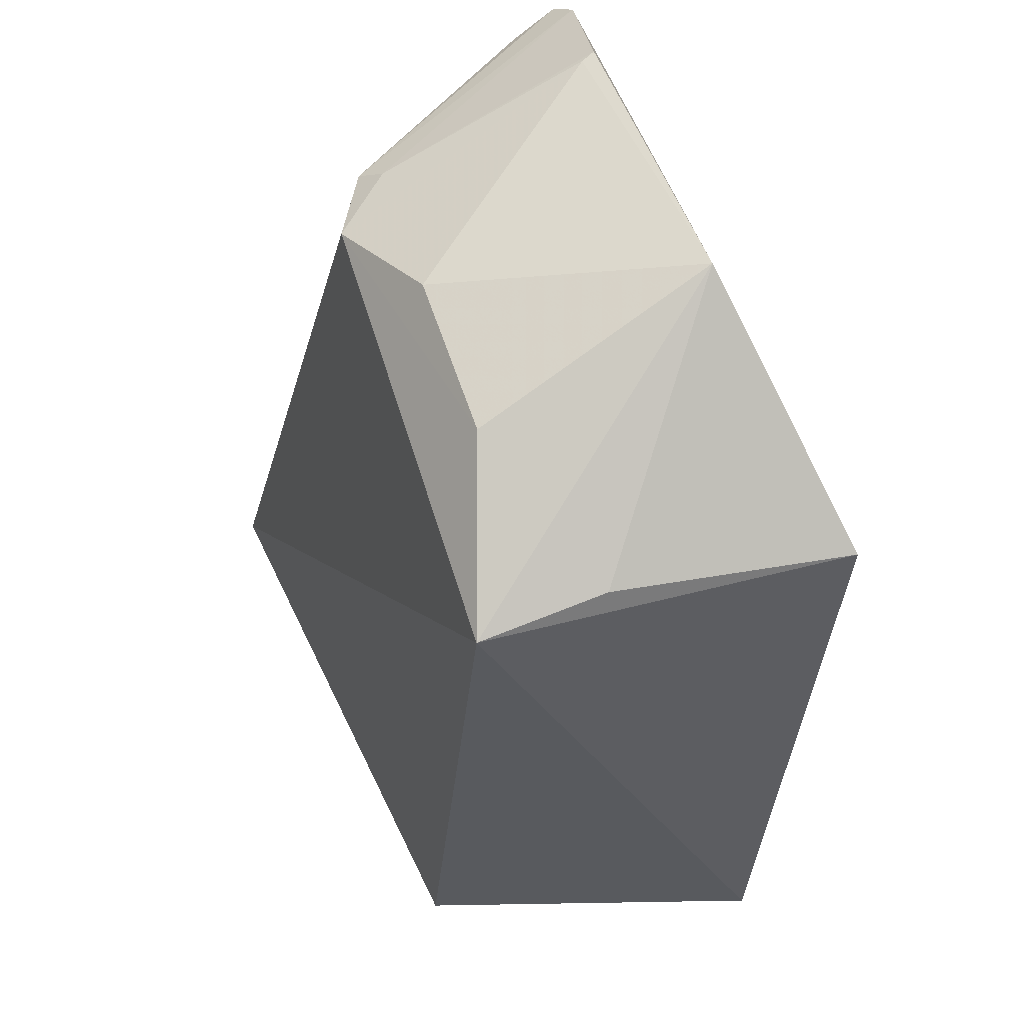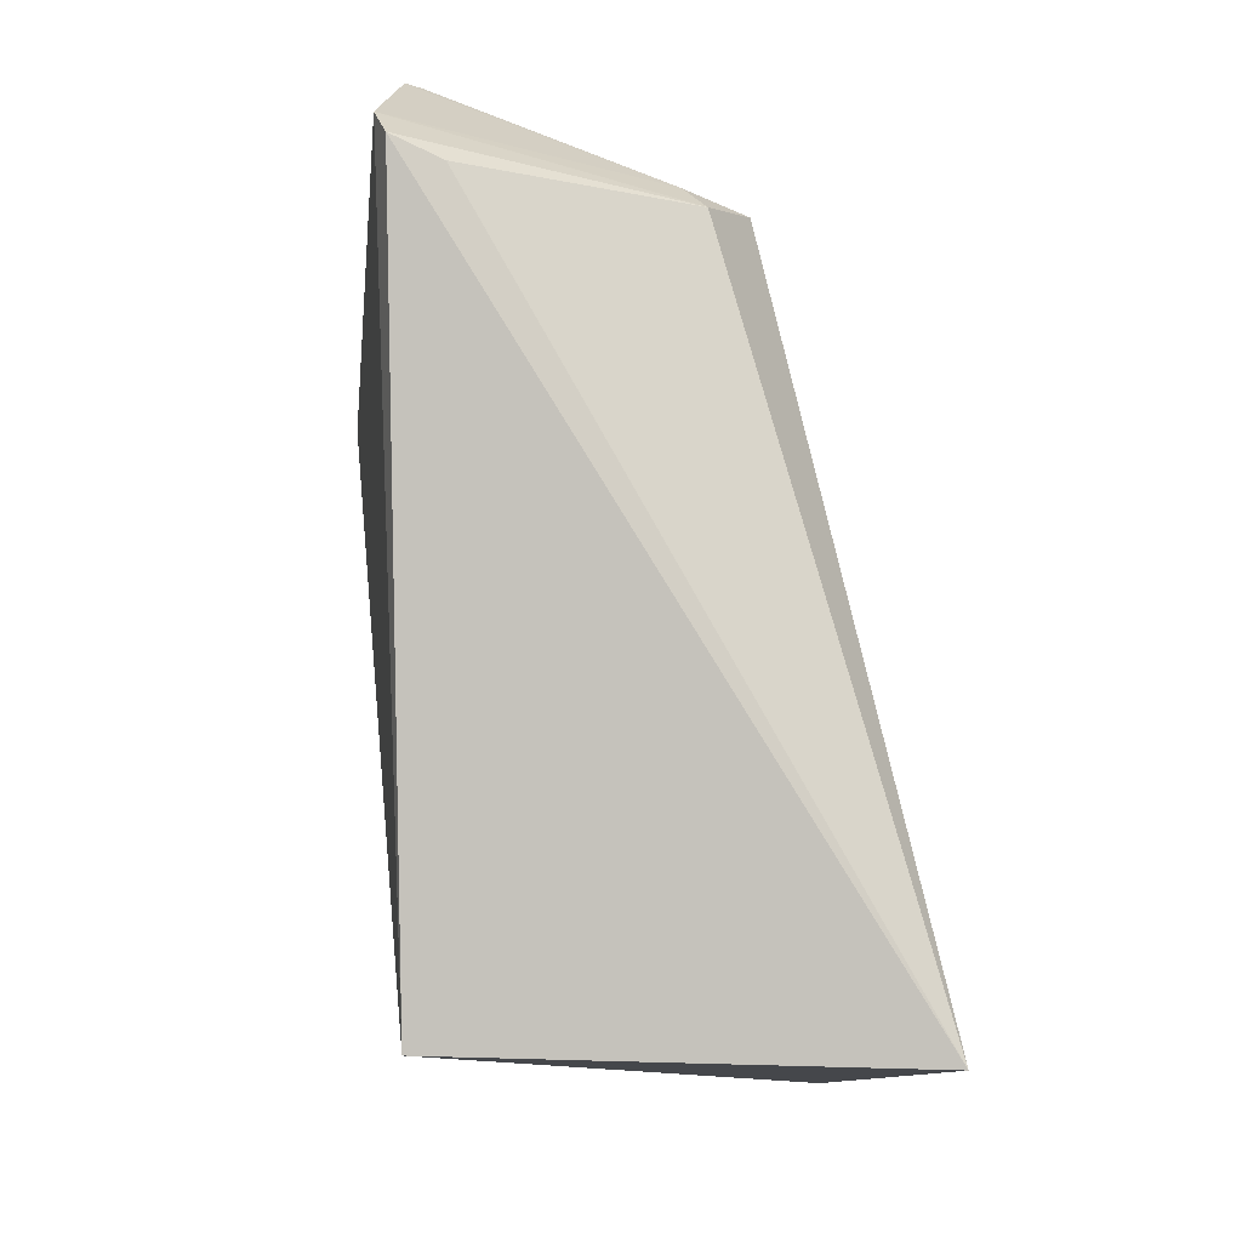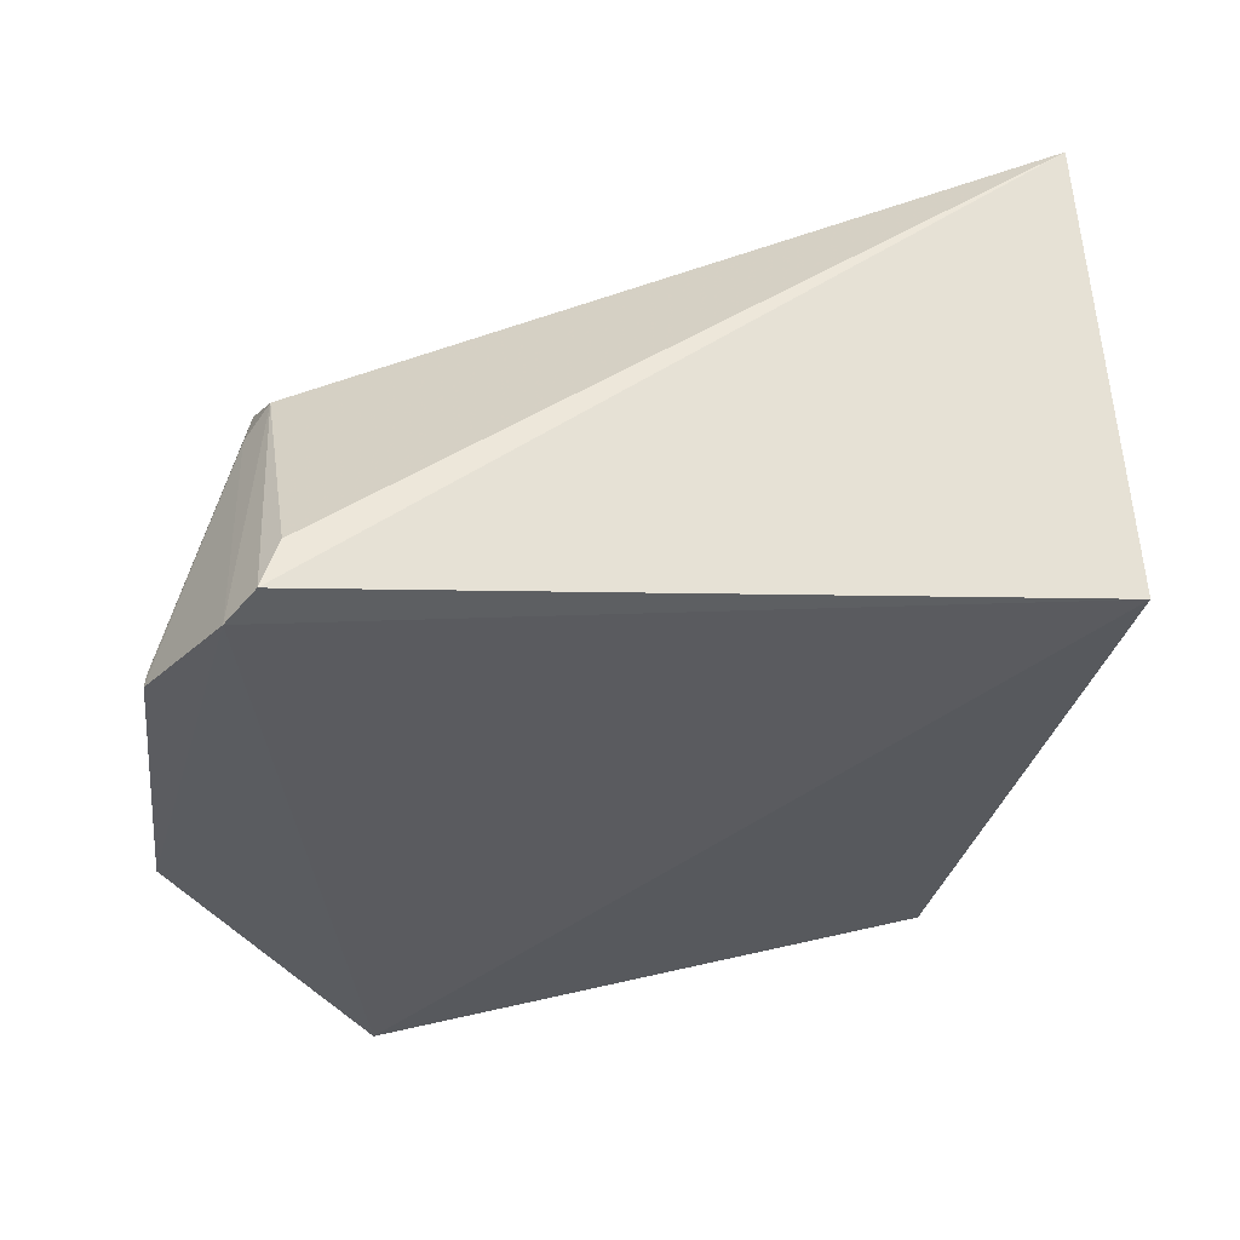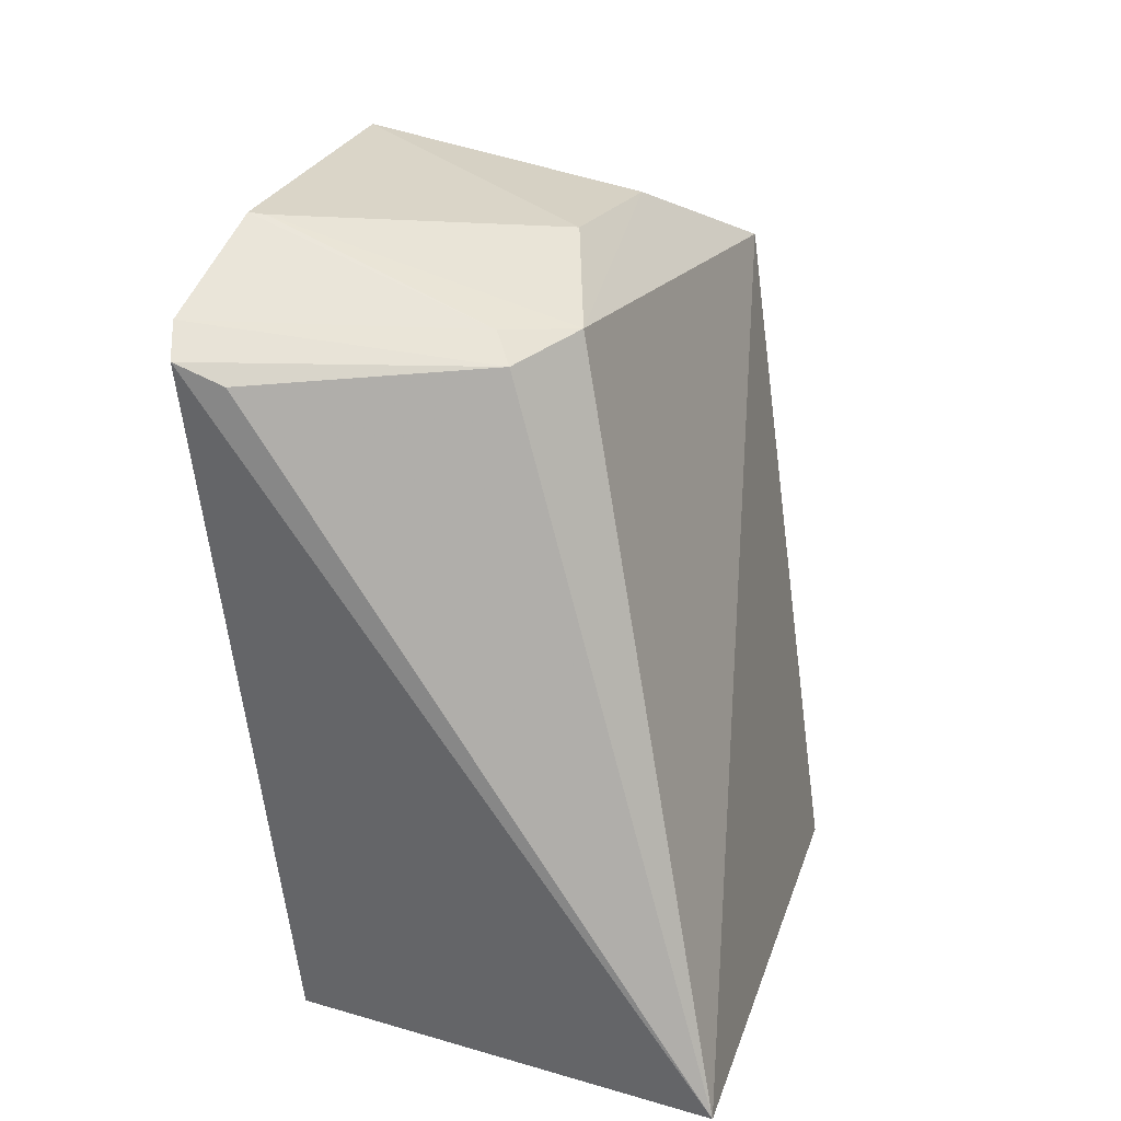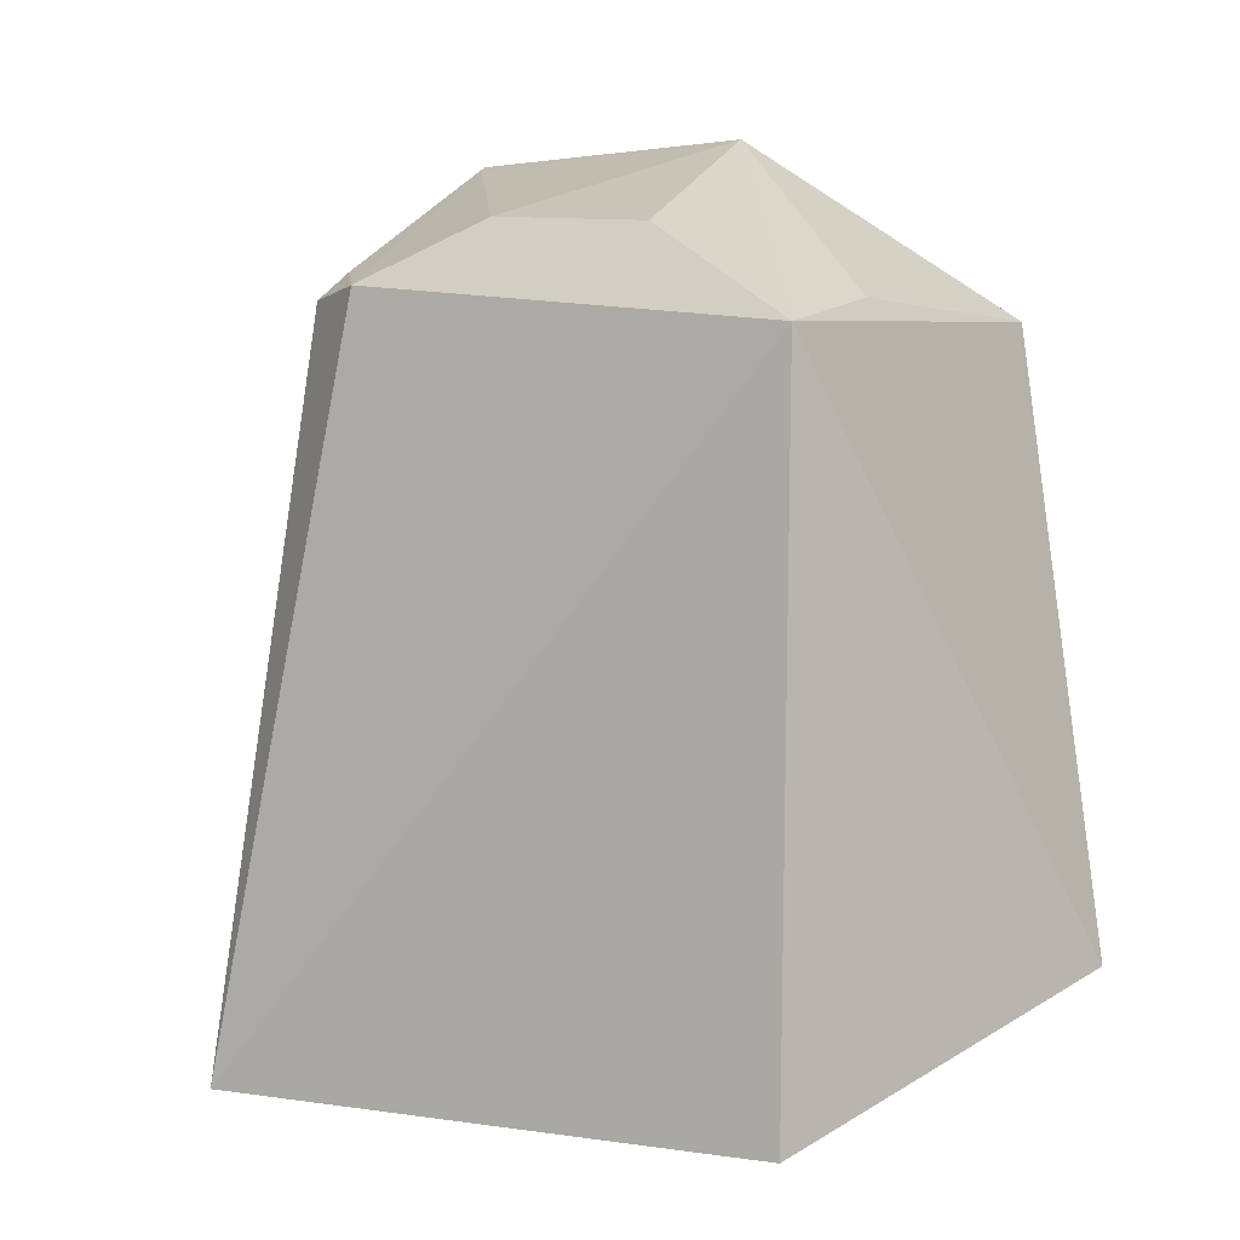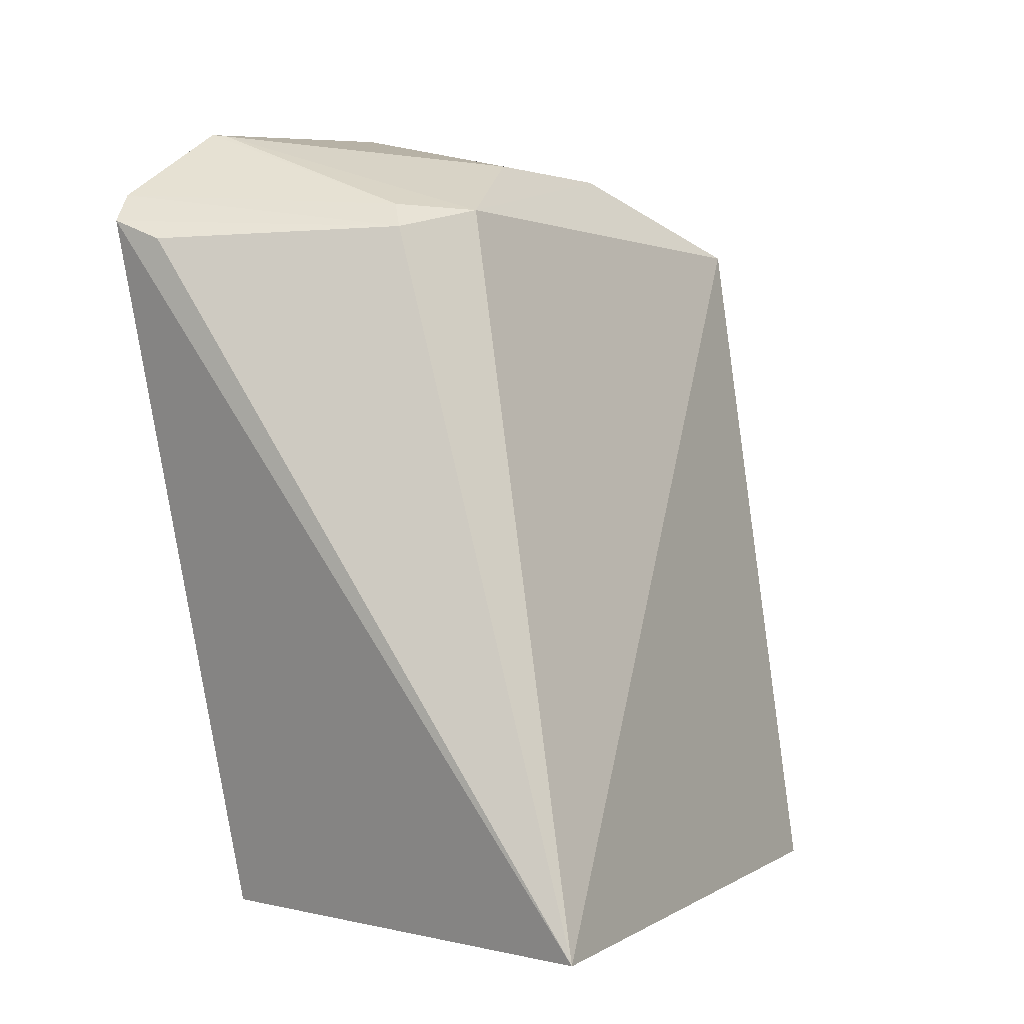
<metadata>
{"format":"obj","ext":"obj","renderer":"f3d","projection":"perspective","resolution":1024,"background":"white","views":[{"elev":65.1,"azim":162.1,"up":"+Y"},{"elev":76.2,"azim":-0.3,"up":"+Z"},{"elev":60.0,"azim":-97.0,"up":"+Z"},{"elev":19.4,"azim":22.6,"up":"+Y"},{"elev":11.5,"azim":124.7,"up":"+Y"},{"elev":0.0,"azim":35.9,"up":"+Y"}]}
</metadata>
<code>
v 0.001578 0.05884 0.0525
v 0.01588 0.03599 0.04772
v 0.01105 0.05892 0.03113
v 0.002893 0.0404 0.02558
v 0.001855 0.0365 0.04686
v 0.01345 0.03709 0.02974
v -0.001103 0.05798 0.03067
v 0.01096 0.05915 0.04593
v 0.001048 0.06313 0.03904
v 0.00119 0.05977 0.05161
v 0.009727 0.0585 0.04828
v 0.006824 0.05922 0.03136
v 0.009203 0.06121 0.03682
v 0.001685 0.06212 0.04817
v 0.003067 0.0582 0.05217
v 0.009286 0.06114 0.04216
v 0.009056 0.05932 0.04762
v 0.00214 0.06206 0.04797
f 5 2 1
f 6 3 2
f 6 4 3
f 6 5 4
f 6 2 5
f 7 3 4
f 7 4 5
f 8 2 3
f 10 7 5
f 10 5 1
f 10 9 7
f 11 2 8
f 11 10 1
f 12 9 3
f 12 3 7
f 12 7 9
f 13 8 3
f 13 3 9
f 14 9 10
f 15 11 1
f 15 1 2
f 15 2 11
f 16 13 9
f 16 8 13
f 17 11 8
f 17 14 10
f 17 10 11
f 18 16 9
f 18 9 14
f 18 8 16
f 18 17 8
f 18 14 17

</code>
